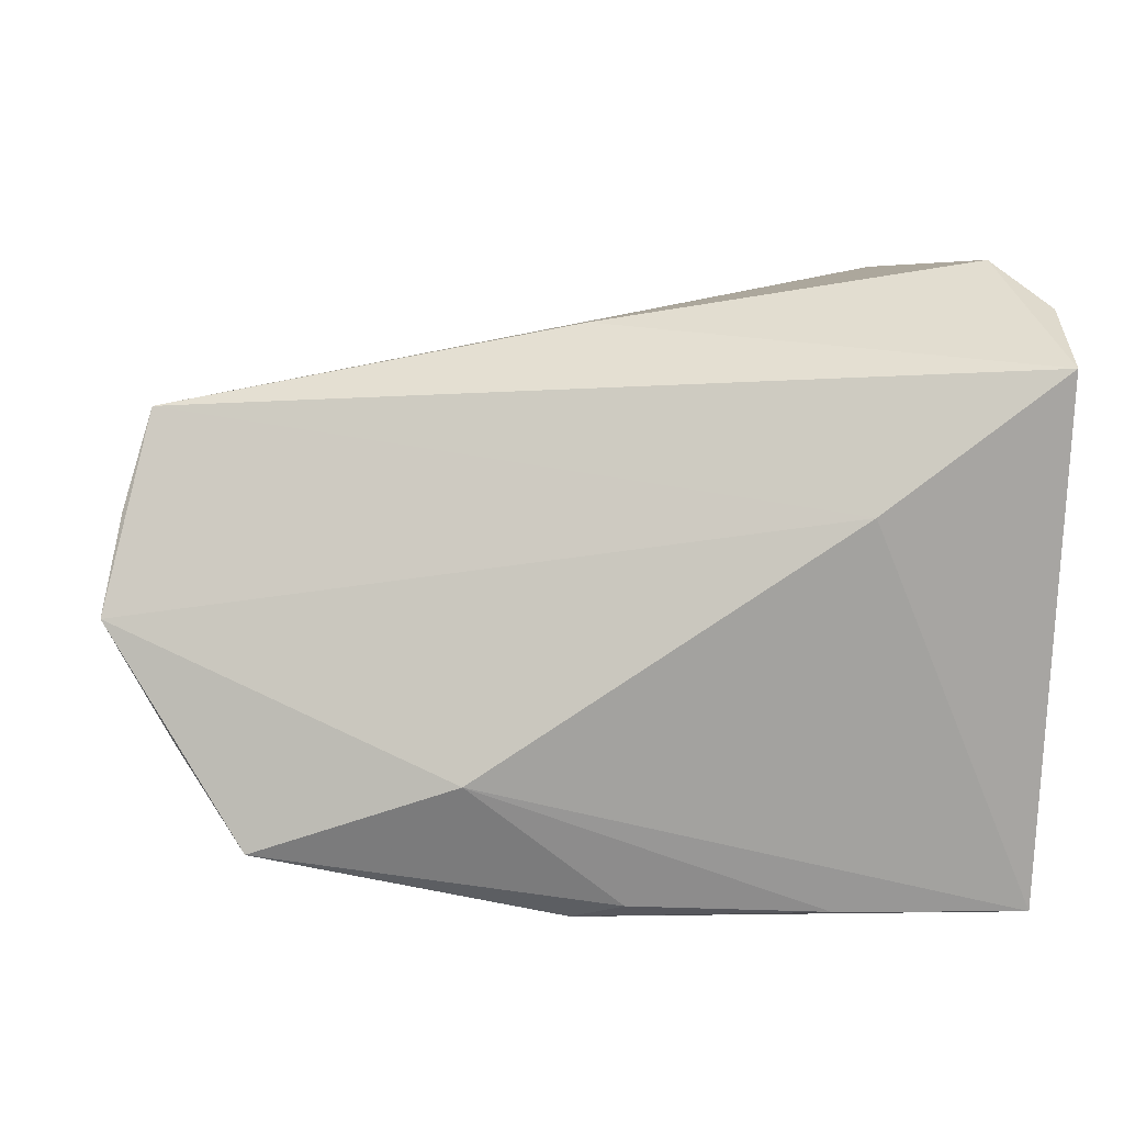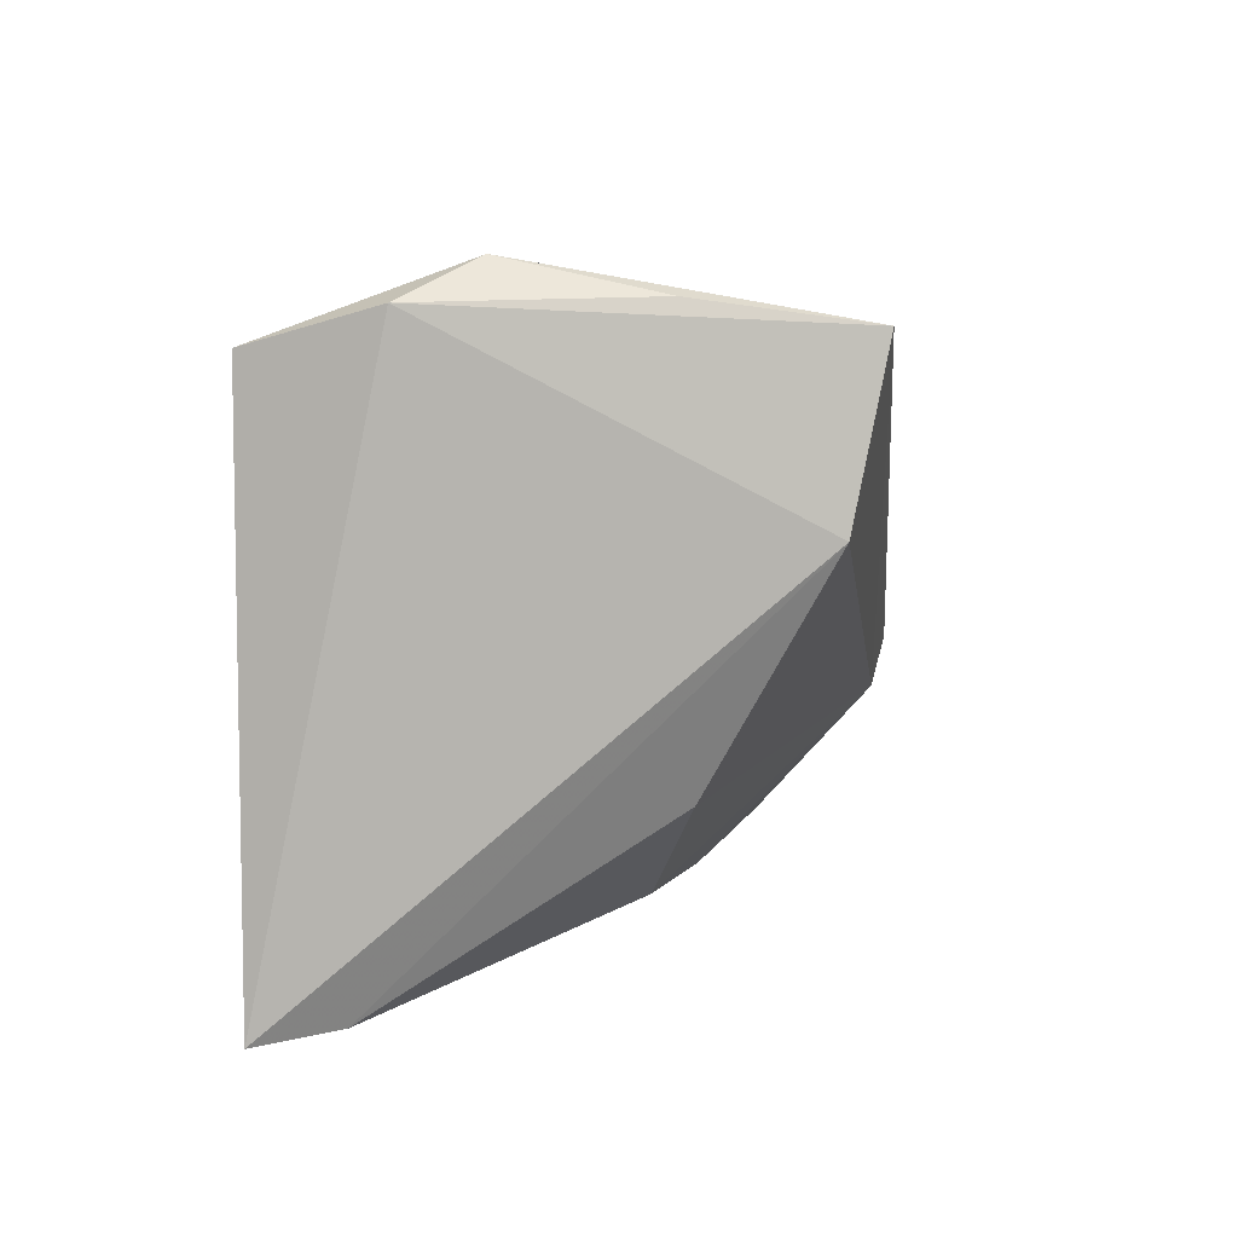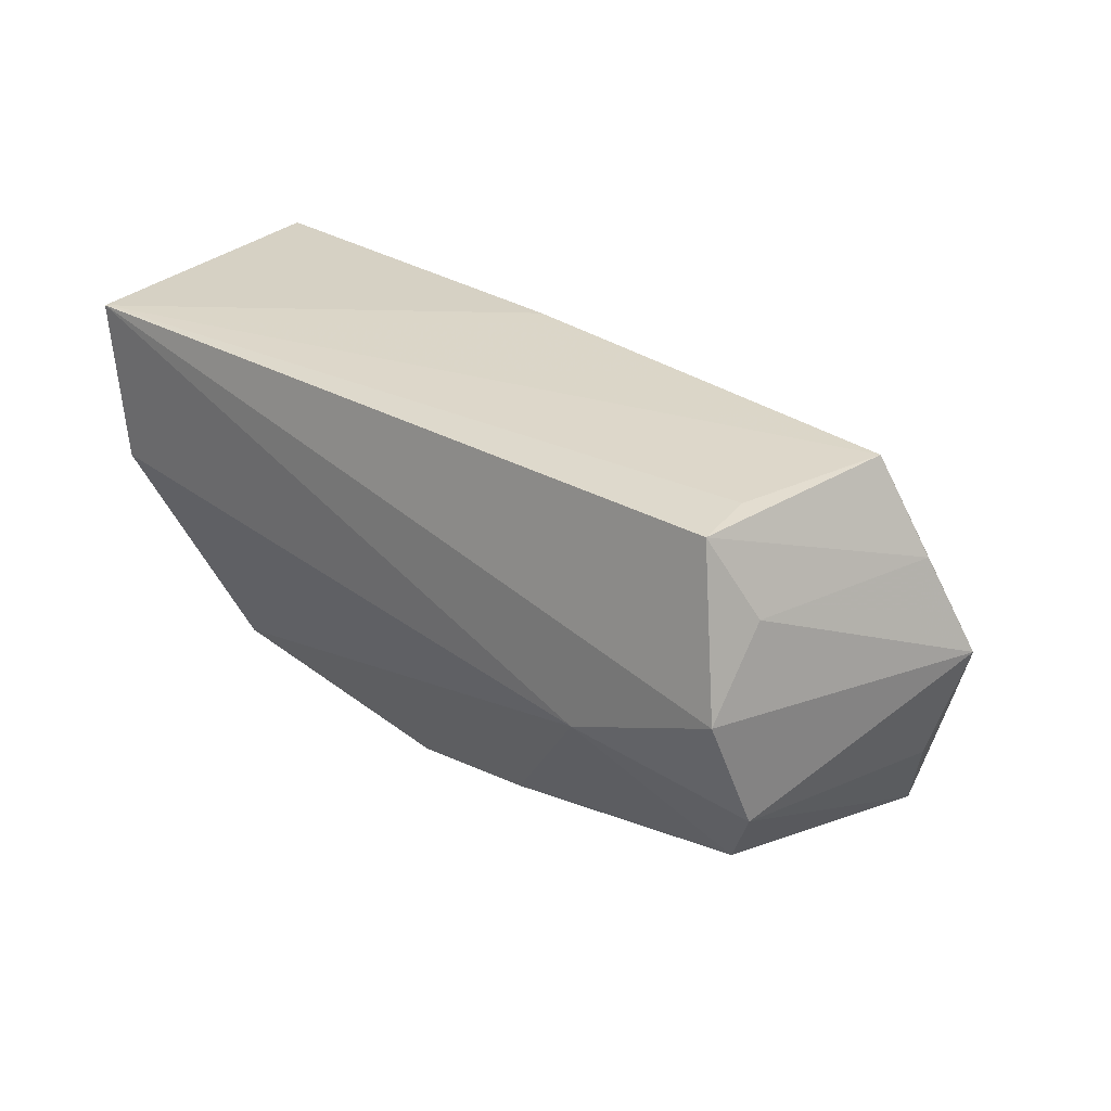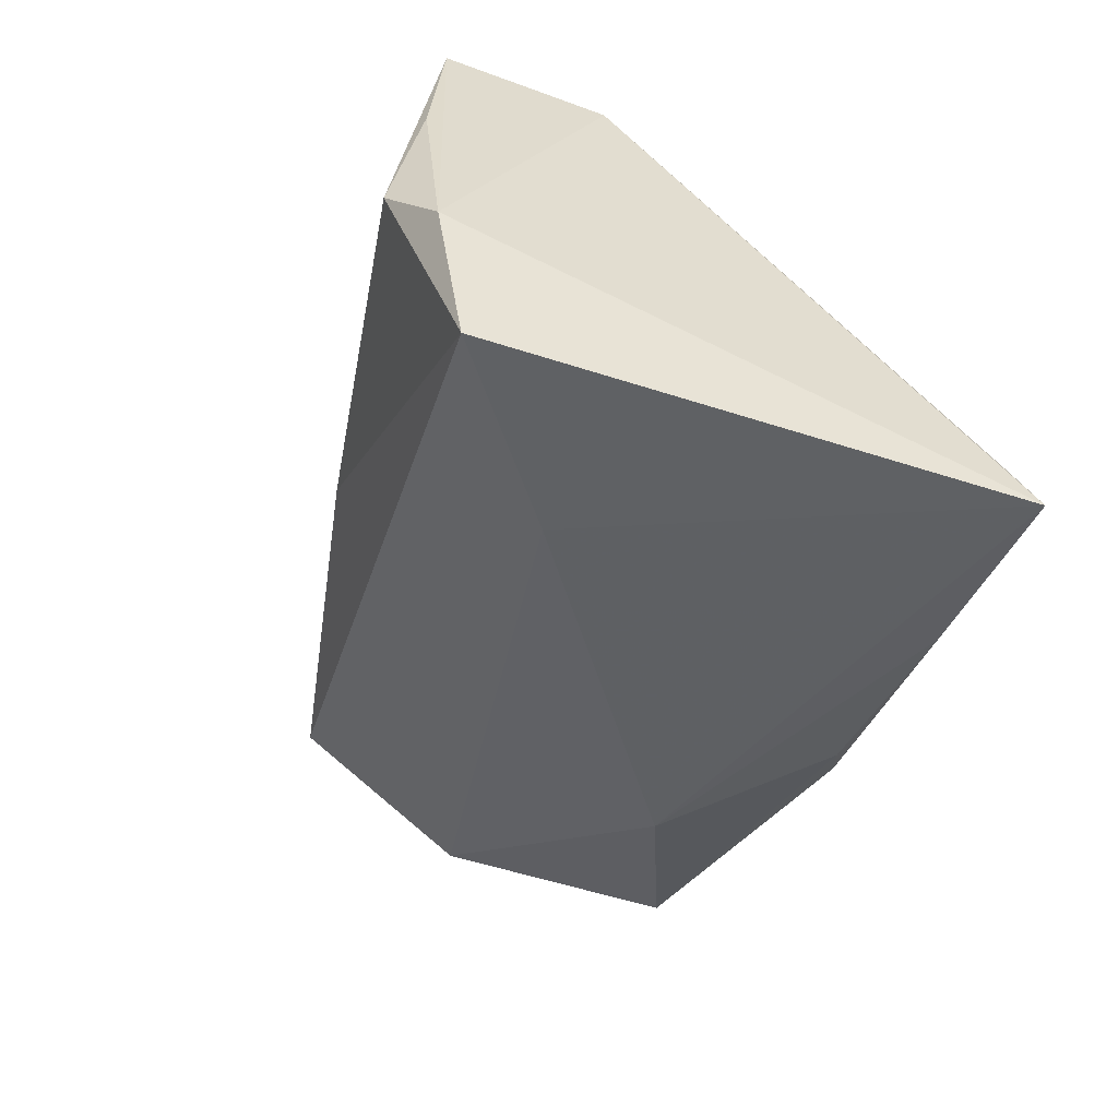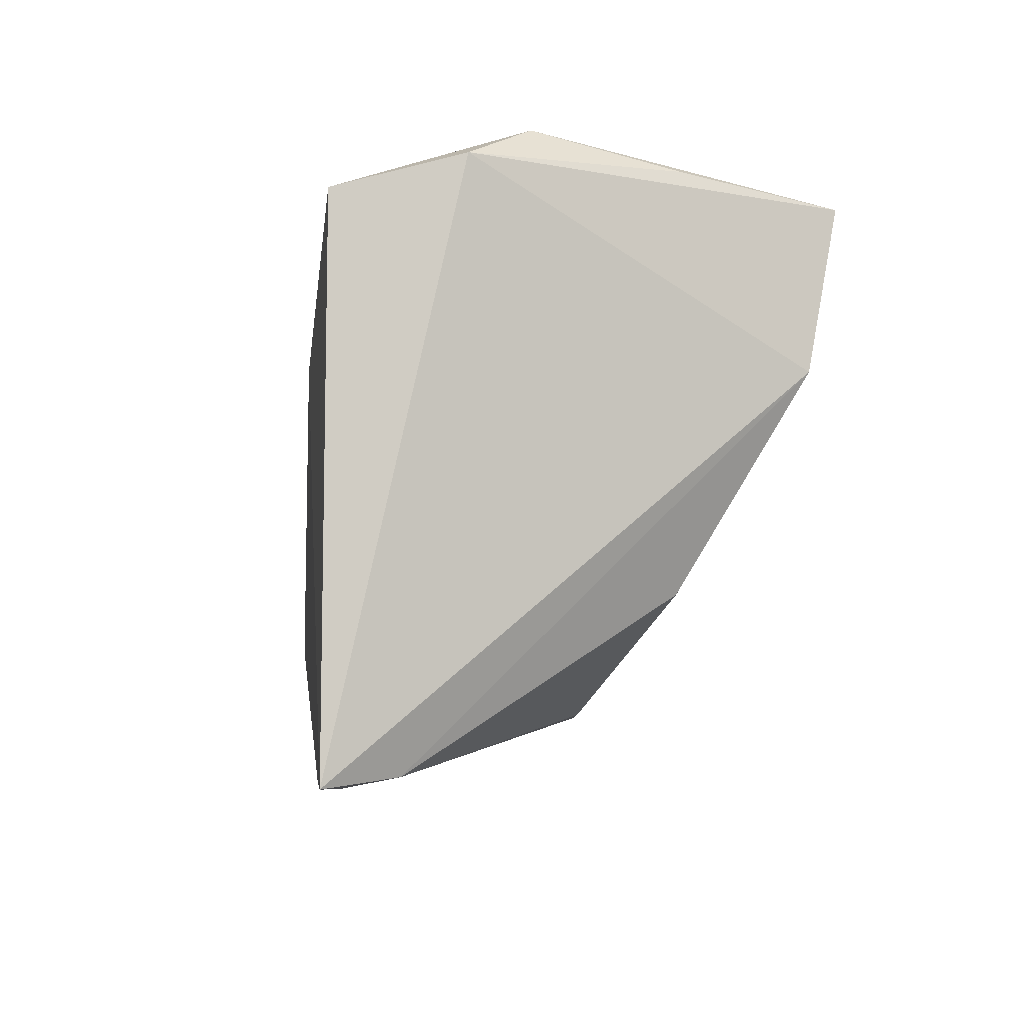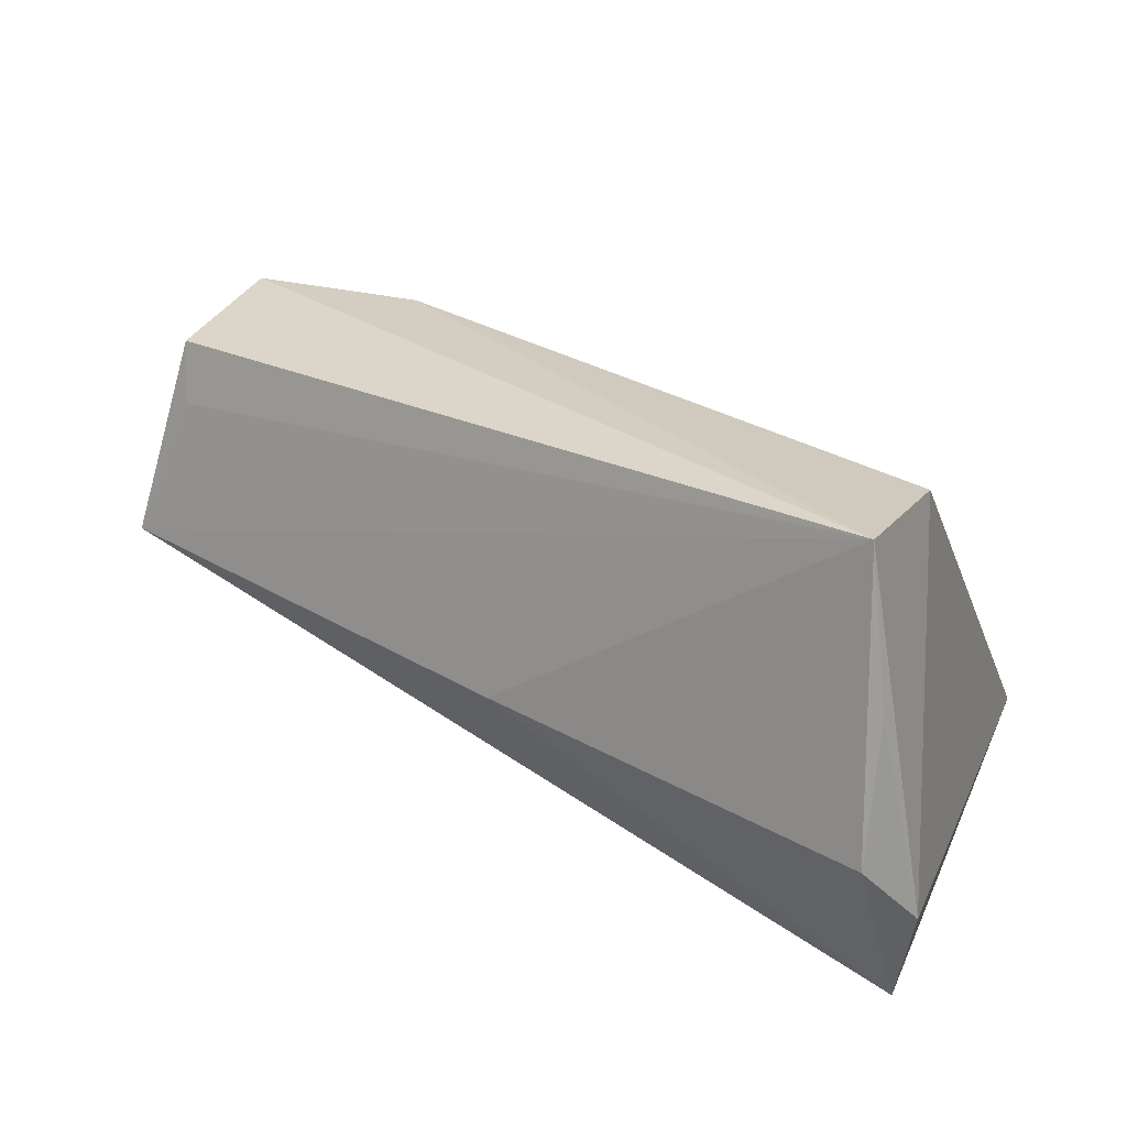
<metadata>
{"format":"obj","ext":"obj","renderer":"f3d","projection":"perspective","resolution":1024,"background":"white","views":[{"elev":16.4,"azim":170.3,"up":"+Y"},{"elev":4.2,"azim":-84.1,"up":"+Y"},{"elev":14.9,"azim":38.4,"up":"+Y"},{"elev":-46.6,"azim":-109.0,"up":"+Z"},{"elev":-7.4,"azim":-100.3,"up":"+Y"},{"elev":30.5,"azim":-157.2,"up":"+Z"}]}
</metadata>
<code>
v 0.02328 -0.02626 0.01221
v 0.004137 0.03039 -0.0002816
v -0.04059 -0.03547 -0.02027
v -0.04011 0.03092 0.03097
v 0.06314 -0.002541 -0.003857
v 0.05348 0.006113 0.02501
v 0.05024 0.01559 0.03046
v -0.04109 0.01117 0.02702
v 0.05596 0.02075 0.005845
v 0.0497 0.0177 0.02311
v 0.008467 -0.0273 0.009546
v 0.04775 -0.02767 -0.0181
v 0.06001 0.009062 0.001644
v -0.04418 -0.03682 -0.02945
v 0.02312 -0.01788 -0.02575
v -0.04892 0.03283 -0.0143
v -0.04328 0.03753 -0.006211
v -0.04335 0.03357 0.01136
v -0.02037 -0.03591 -0.02756
v 0.03156 -0.009263 0.02887
v -0.02338 0.01273 -0.02945
v -0.01019 -0.02753 0.005989
v 0.05132 -0.004835 0.03037
v -0.04601 0.02892 -0.02945
v -0.03504 -0.01445 0.01245
v 0.04359 -0.02598 0.01457
v 0.05535 -0.01713 -0.007436
v 0.009963 -0.03682 -0.02167
v 0.004091 -0.03437 -0.02509
v 0.05092 -0.01773 0.02231
f 16 14 8
f 16 8 4
f 8 25 20
f 20 4 8
f 3 8 14
f 3 25 8
f 24 14 16
f 24 21 14
f 5 21 9
f 21 24 9
f 26 20 1
f 7 4 23
f 4 20 23
f 23 6 7
f 5 6 23
f 14 21 15
f 15 21 5
f 5 9 13
f 13 9 7
f 13 6 5
f 7 6 13
f 10 4 7
f 7 9 10
f 10 9 4
f 17 24 16
f 25 3 22
f 22 20 25
f 30 20 26
f 30 23 20
f 5 23 30
f 30 27 5
f 28 3 14
f 16 4 18
f 18 17 16
f 4 17 18
f 4 9 2
f 2 17 4
f 2 9 24
f 24 17 2
f 11 1 20
f 20 22 11
f 26 1 11
f 11 22 3
f 11 28 26
f 3 28 11
f 5 27 12
f 12 15 5
f 26 28 12
f 12 29 15
f 28 29 12
f 12 30 26
f 27 30 12
f 14 15 19
f 15 29 19
f 19 28 14
f 19 29 28

</code>
